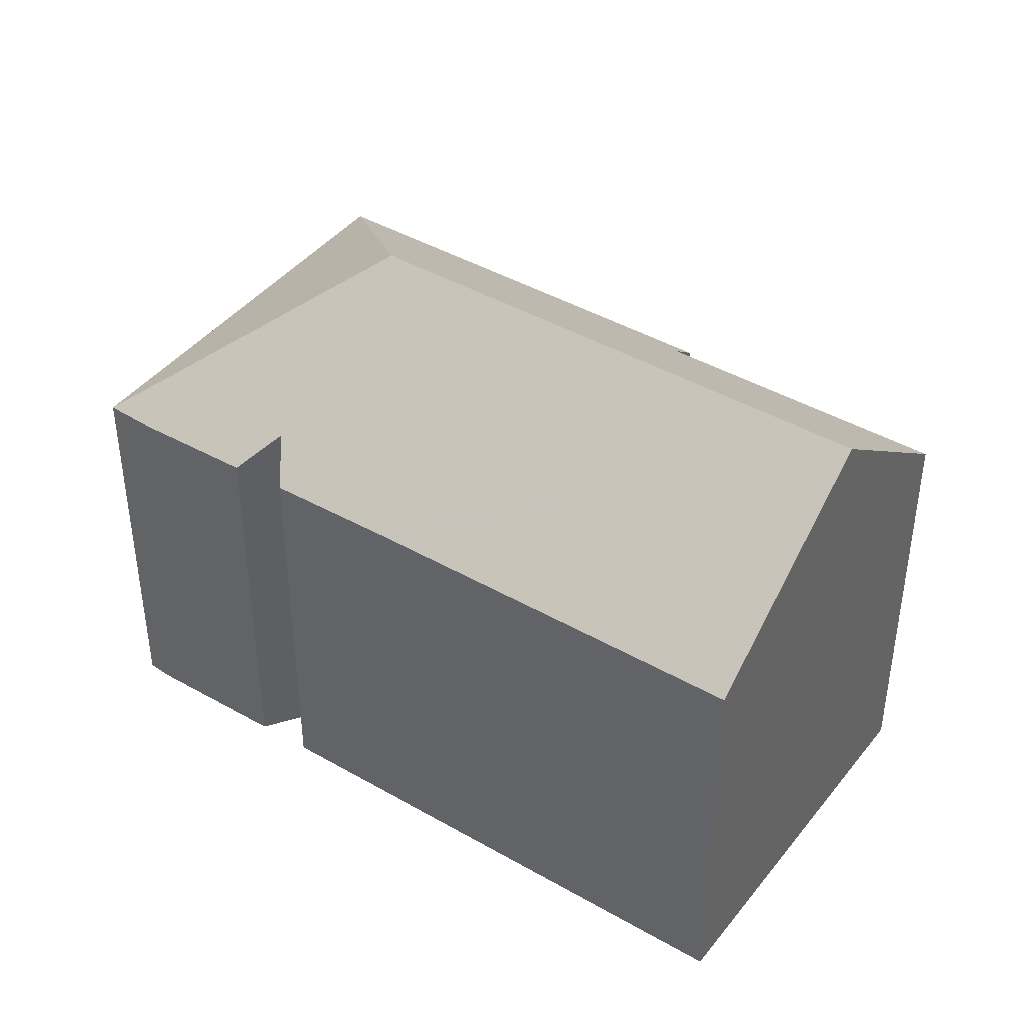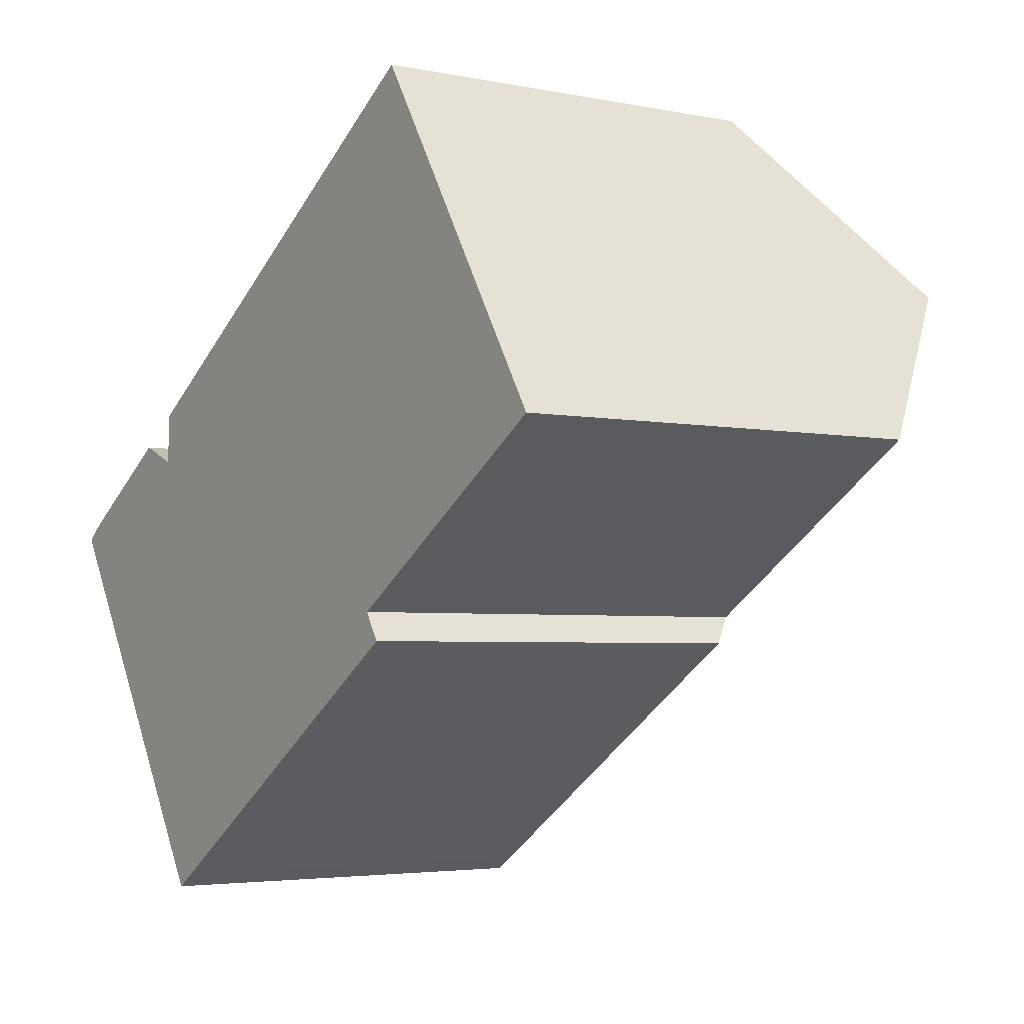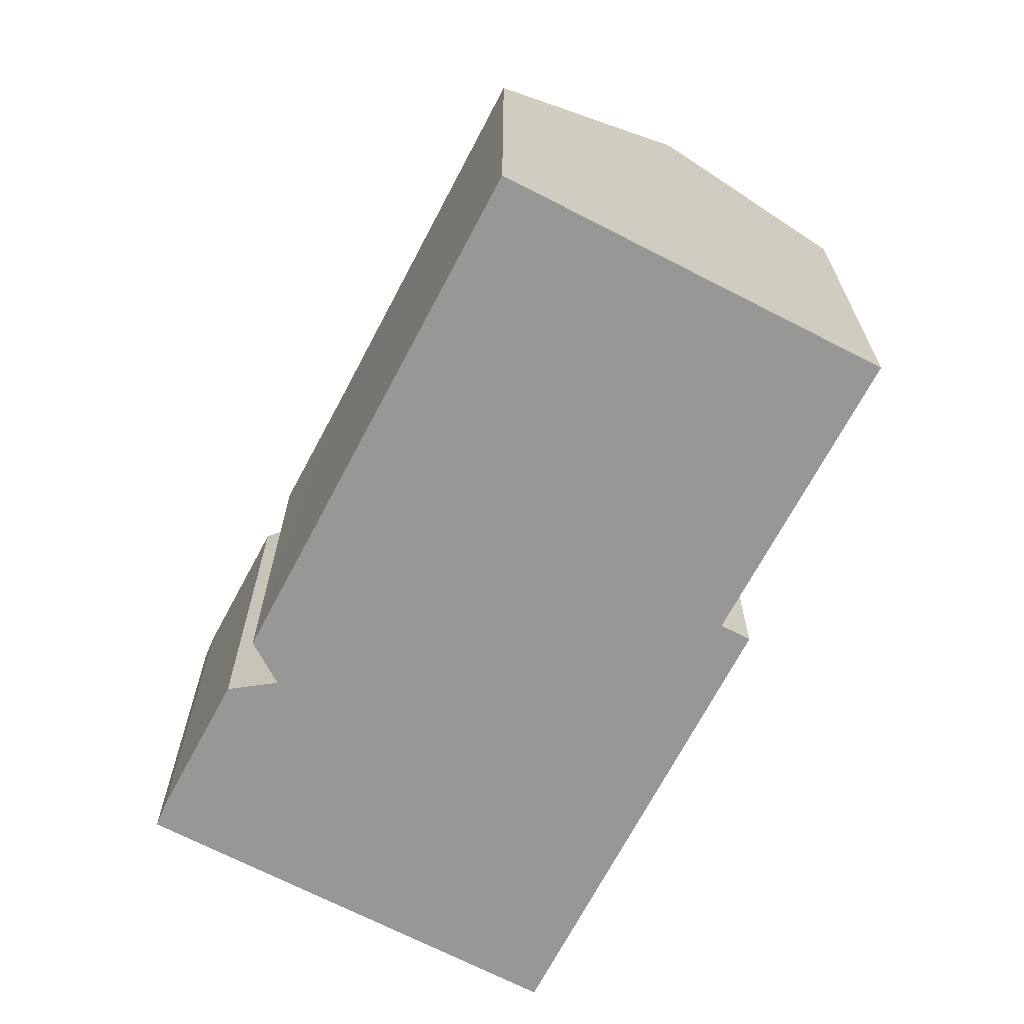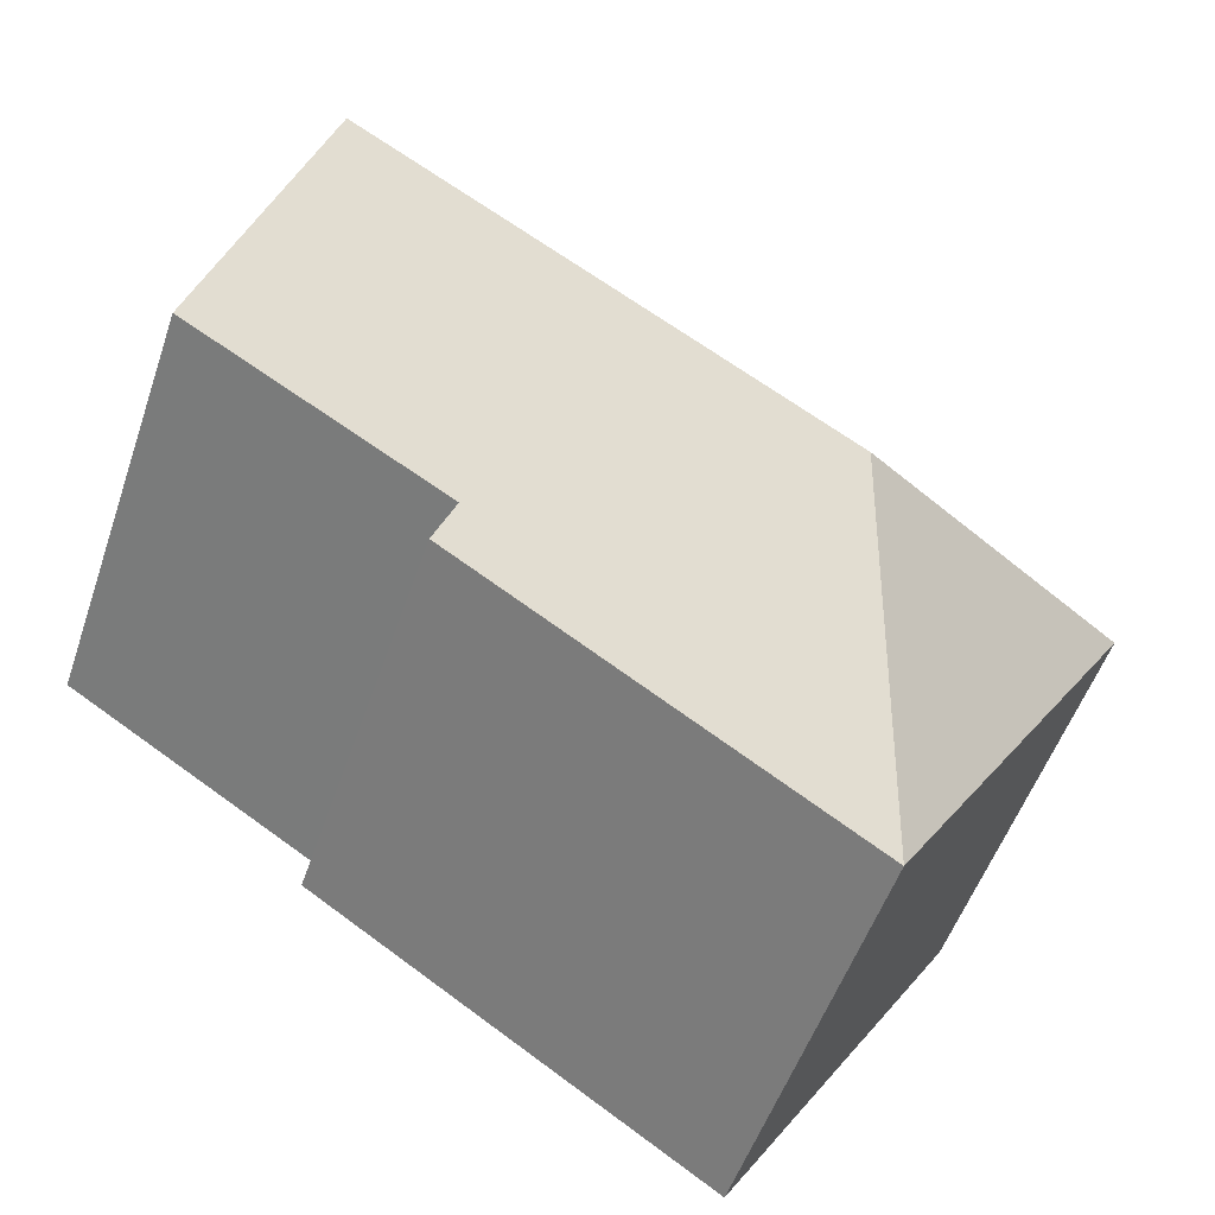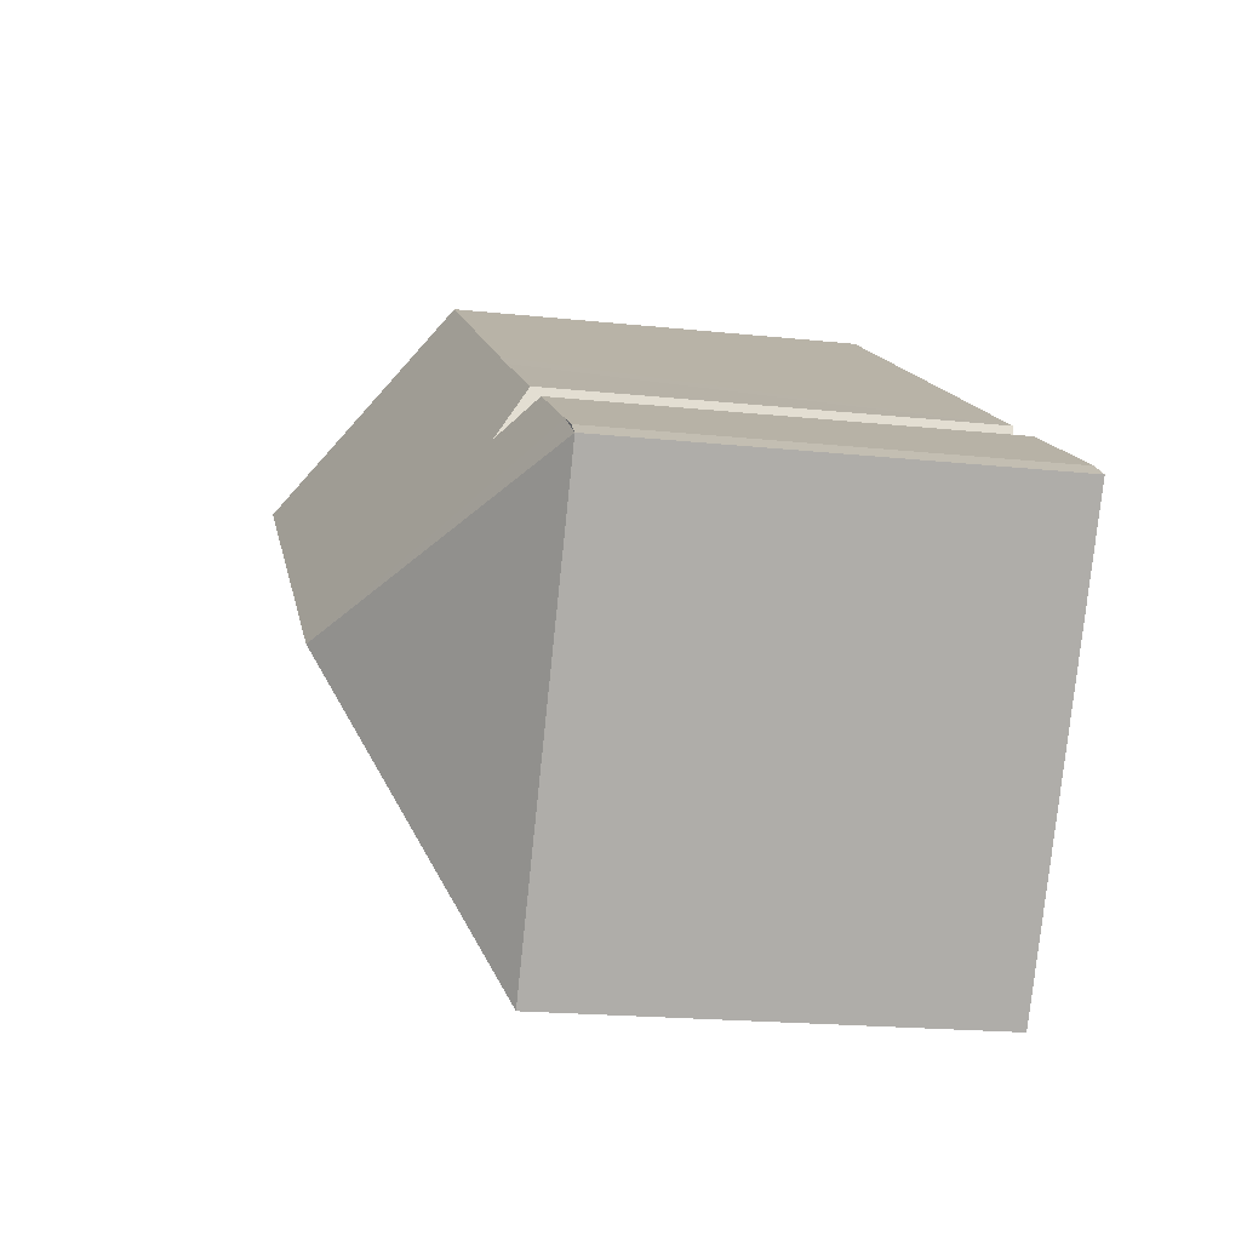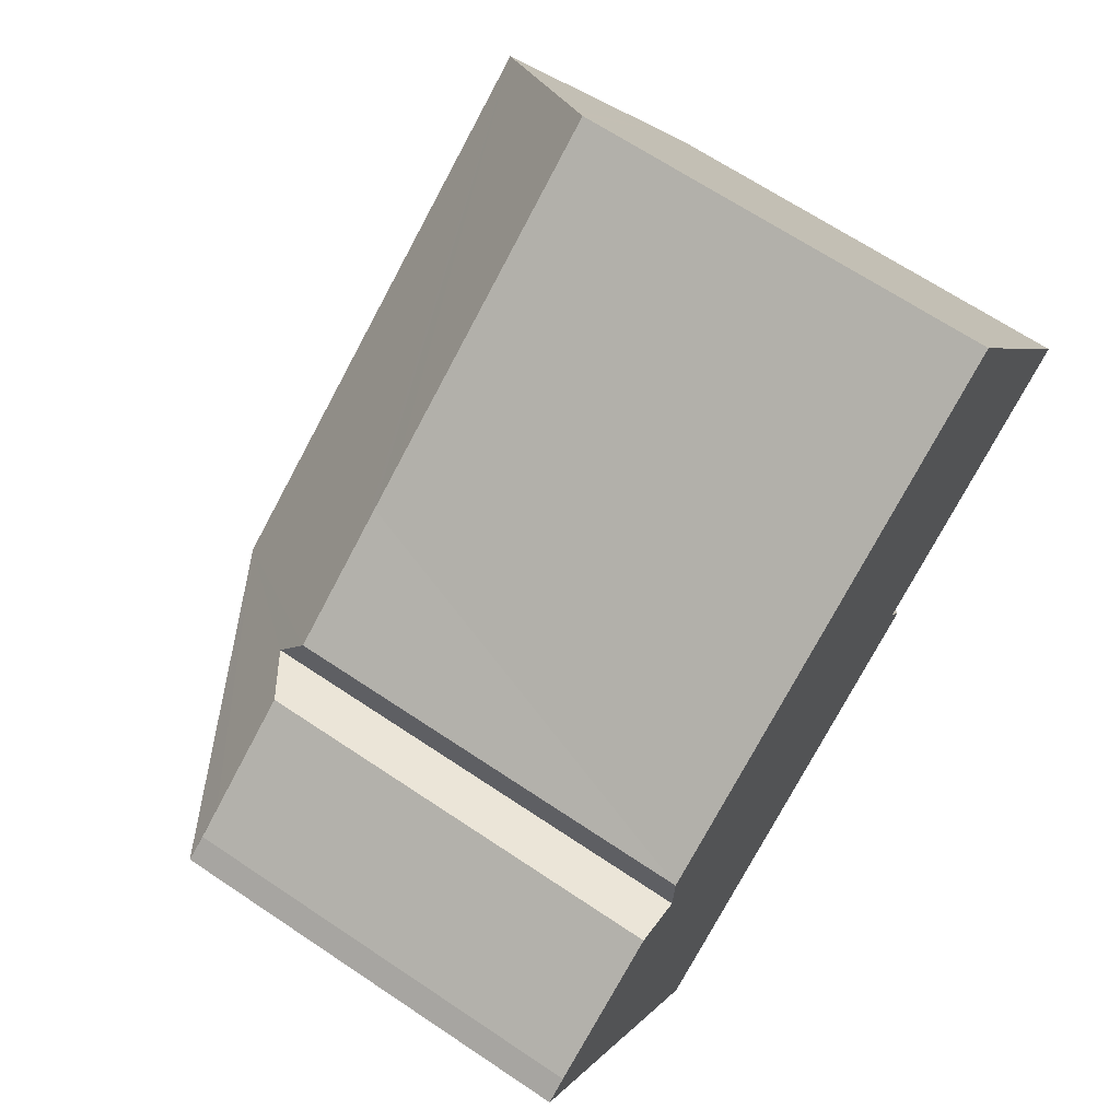
<metadata>
{"format":"obj","ext":"obj","renderer":"f3d","projection":"perspective","resolution":1024,"background":"white","views":[{"elev":42.1,"azim":2.4,"up":"+Y"},{"elev":-3.7,"azim":55.7,"up":"+Z"},{"elev":-68.1,"azim":30.1,"up":"+Y"},{"elev":-52.6,"azim":161.4,"up":"+Z"},{"elev":-19.9,"azim":-101.2,"up":"+Z"},{"elev":66.6,"azim":-56.0,"up":"+Z"}]}
</metadata>
<code>
v  22 11.33 2.243
v  7.784 14.47 -1.739
v  19.7 14.47 5.842
v  22.3 10.91 1.764
v  15.67 10.95 -2.393
v  16.11 10.34 -3.085
v  15.66 10.34 -3.374
v  6.565 10.31 -9.217
v  6.029 10.3 -9.561
v  0 10.3 6.309e-16
v  1.176 10.28 0.799
v  3.784 10.31 2.413
v  4.988 11.09 1.926
v  5.048 10.32 3.194
v  7.813 10.35 4.911
v  8.161 10.35 5.127
v  9.104 10.36 5.723
v  11.26 10.36 7.083
v  16.71 10.38 10.53
v  17 10.78 10.07
v  0.541 -2.486e-17 0.406
v  0.541 10.27 0.406
v  3.784 -1.478e-16 2.413
v  1.176 -4.892e-17 0.799
v  5.048 -1.956e-16 3.194
v  16.71 -6.445e-16 10.53
v  7.813 -3.007e-16 4.911
v  11.26 -4.337e-16 7.083
v  9.104 -3.504e-16 5.723
v  8.161 -3.139e-16 5.127
v  0 0 0
v  4.988 -1.179e-16 1.926
v  22.3 -1.08e-16 1.764
v  22 -1.373e-16 2.243
v  17 -6.166e-16 10.07
v  19.7 -3.577e-16 5.842
v  15.67 1.465e-16 -2.393
v  16.11 1.889e-16 -3.085
v  15.66 2.066e-16 -3.374
v  6.565 5.644e-16 -9.217
v  6.029 5.854e-16 -9.561
g defaultobject
f 1 2 3
f 2 1 4
f 2 4 5
f 2 5 6
f 2 6 7
f 2 7 8
f 2 8 9
f 2 9 10
f 10 11 2
f 12 2 11
f 13 2 12
f 14 2 13
f 3 2 14
f 15 3 14
f 16 3 15
f 17 3 16
f 18 3 17
f 19 3 18
f 20 3 19
f 21 11 22
f 11 21 12
f 12 21 23
f 23 21 24
f 25 15 14
f 15 25 16
f 16 25 17
f 17 25 18
f 18 25 19
f 19 25 26
f 26 25 27
f 26 27 28
f 28 27 29
f 29 27 30
f 31 22 10
f 22 31 21
f 12 32 13
f 32 12 23
f 20 1 3
f 1 20 19
f 1 19 26
f 1 26 4
f 4 26 33
f 33 26 34
f 34 26 35
f 34 35 36
f 37 6 5
f 6 37 38
f 32 14 13
f 14 32 25
f 4 37 5
f 37 4 33
f 38 7 6
f 7 38 8
f 8 38 39
f 8 39 40
f 8 40 9
f 9 40 41
f 41 10 9
f 10 41 31
f 34 37 33
f 37 34 36
f 37 36 35
f 37 35 26
f 37 26 28
f 37 28 29
f 37 29 39
f 39 29 40
f 40 29 30
f 40 30 27
f 40 27 25
f 40 25 32
f 40 32 23
f 40 23 24
f 40 24 21
f 40 21 41
f 41 21 31
f 39 38 37

</code>
